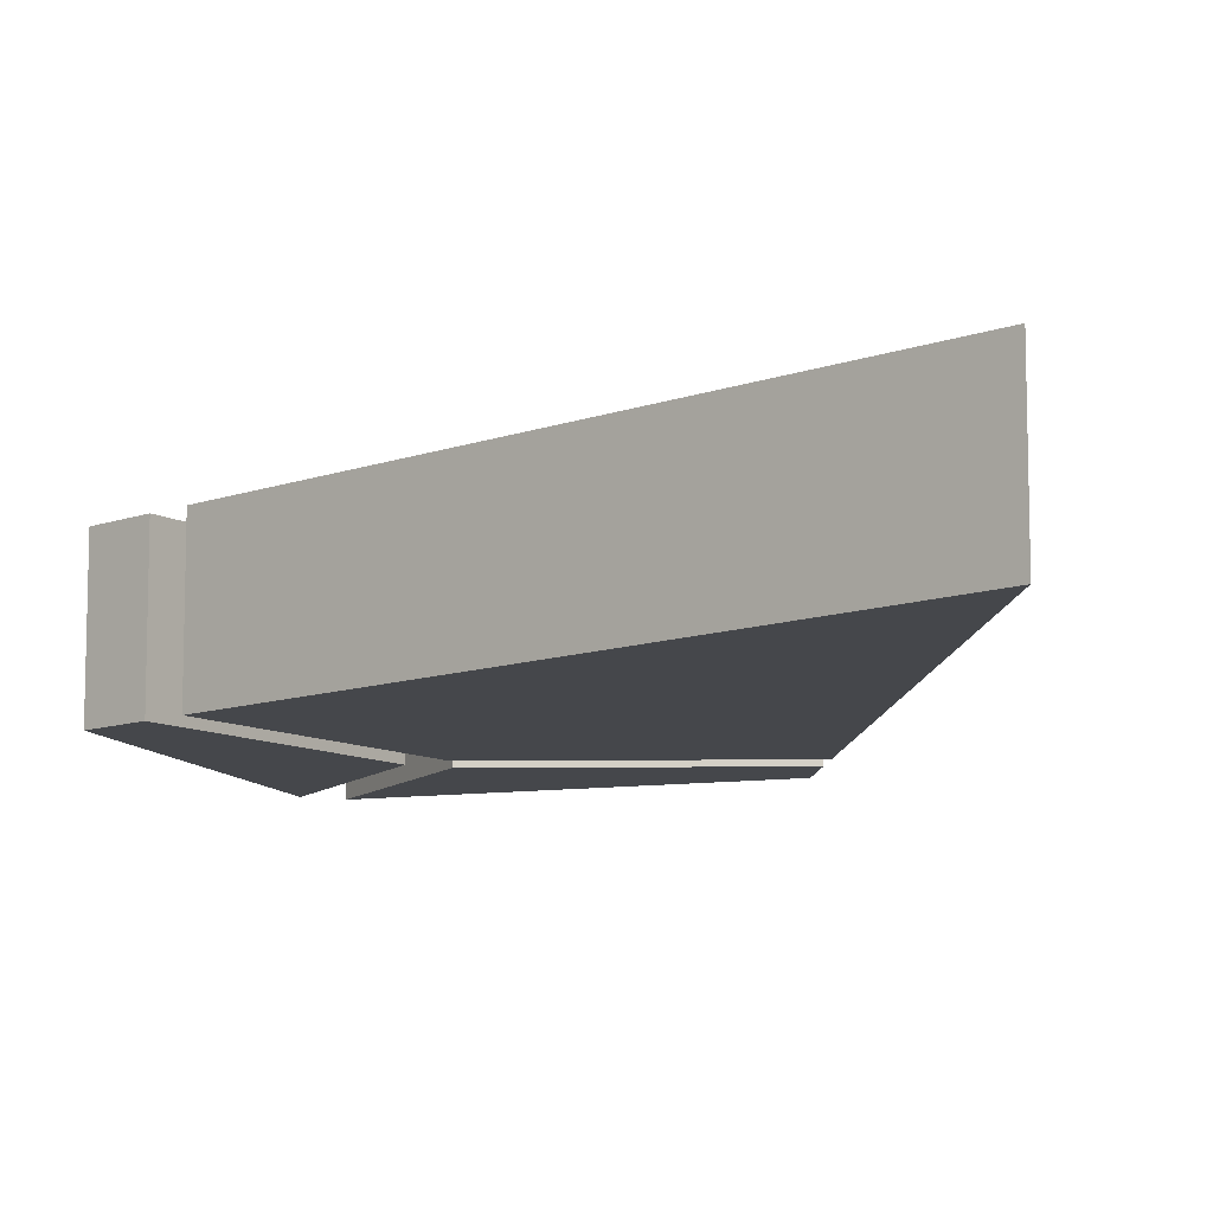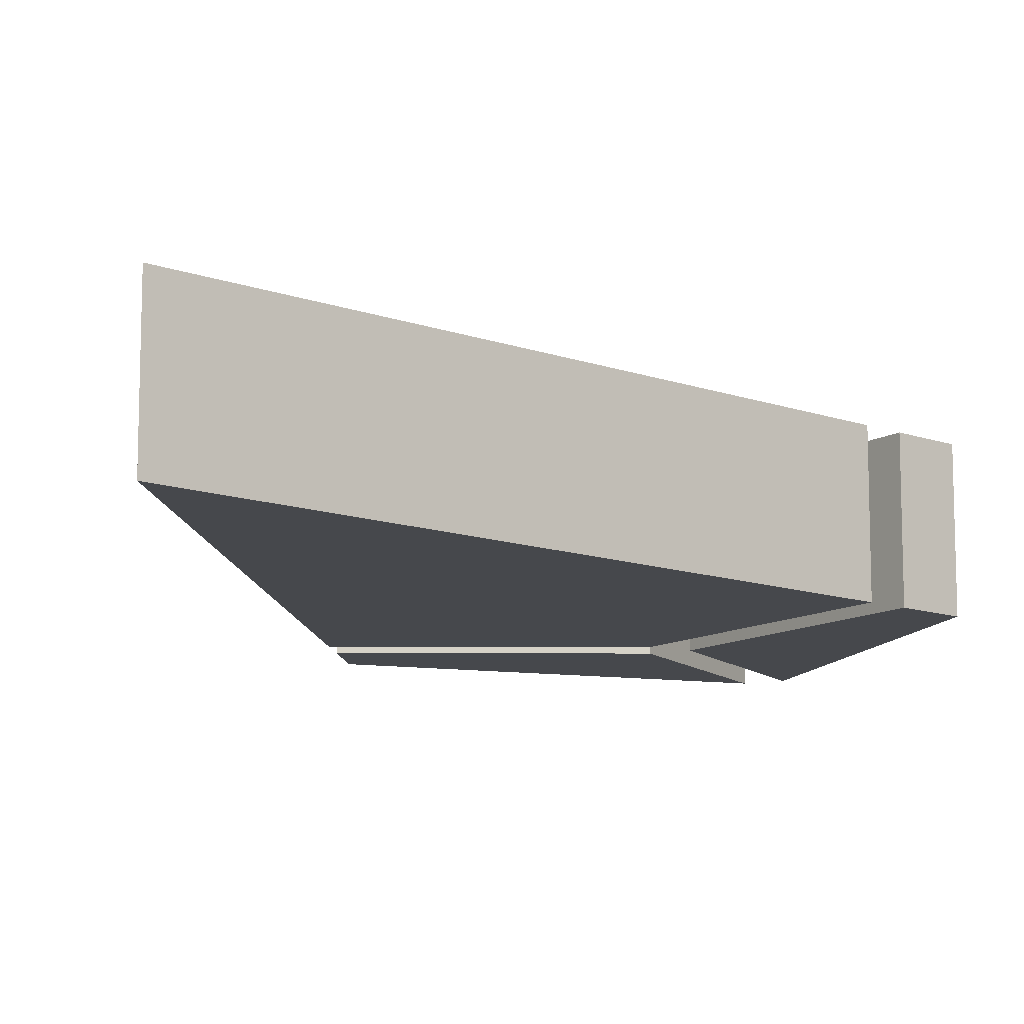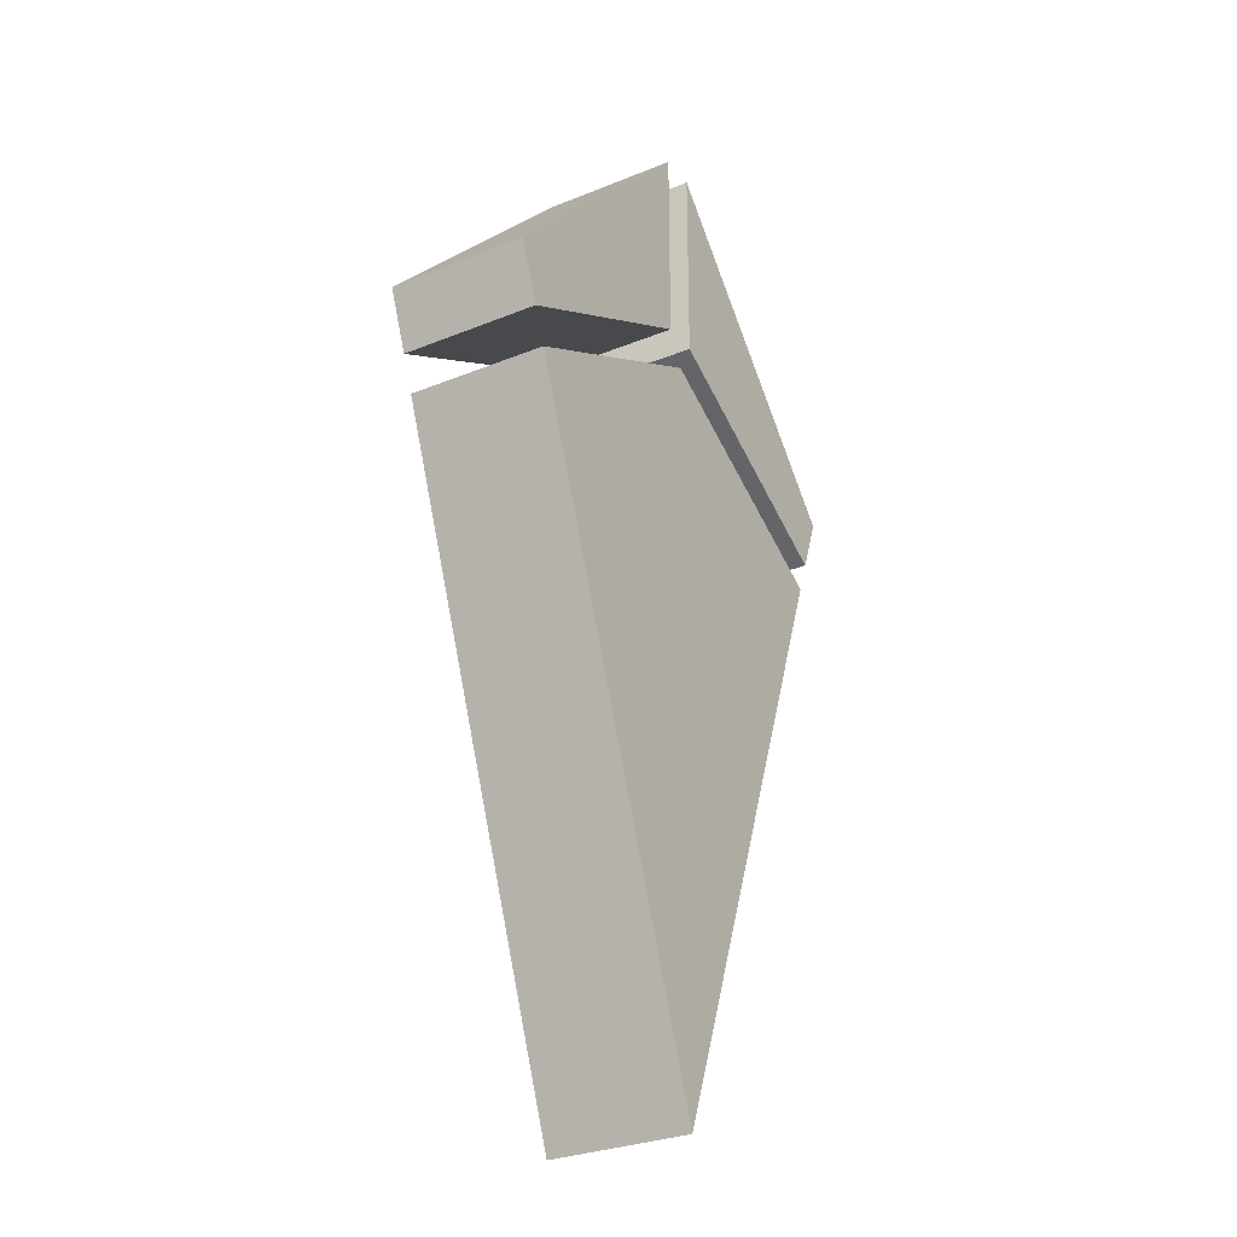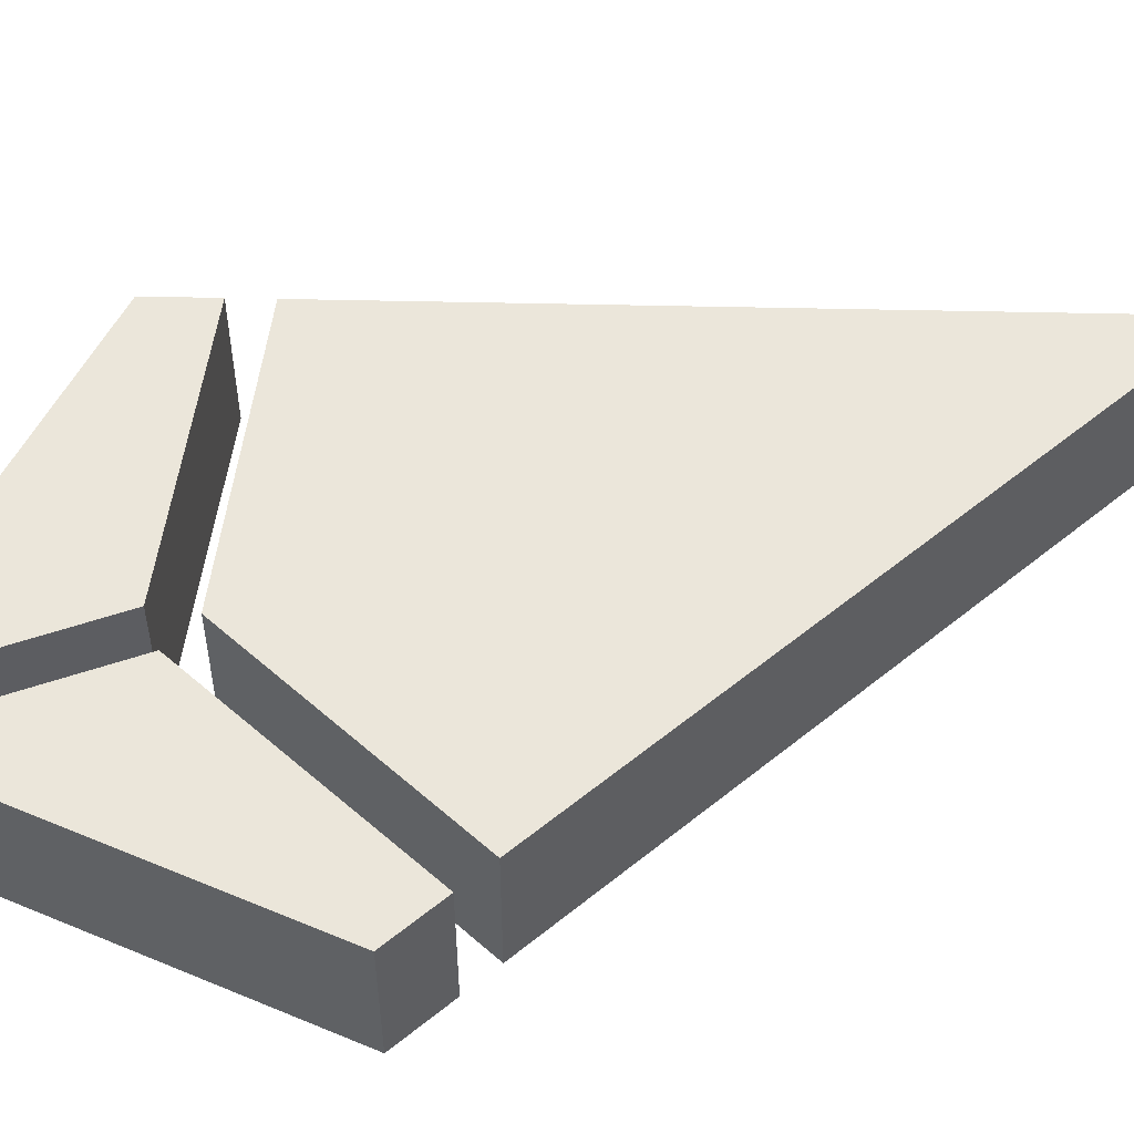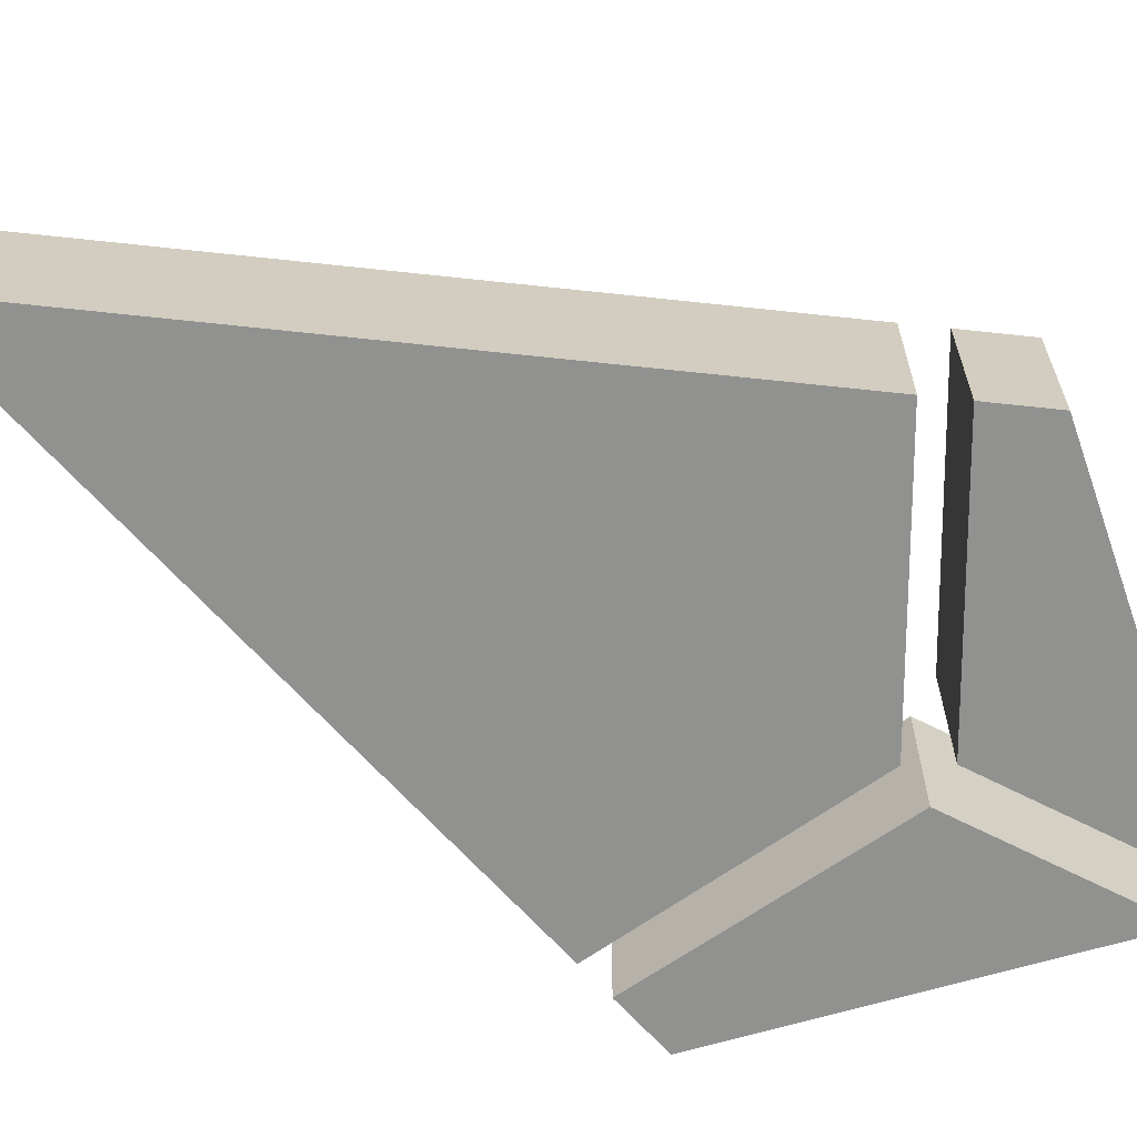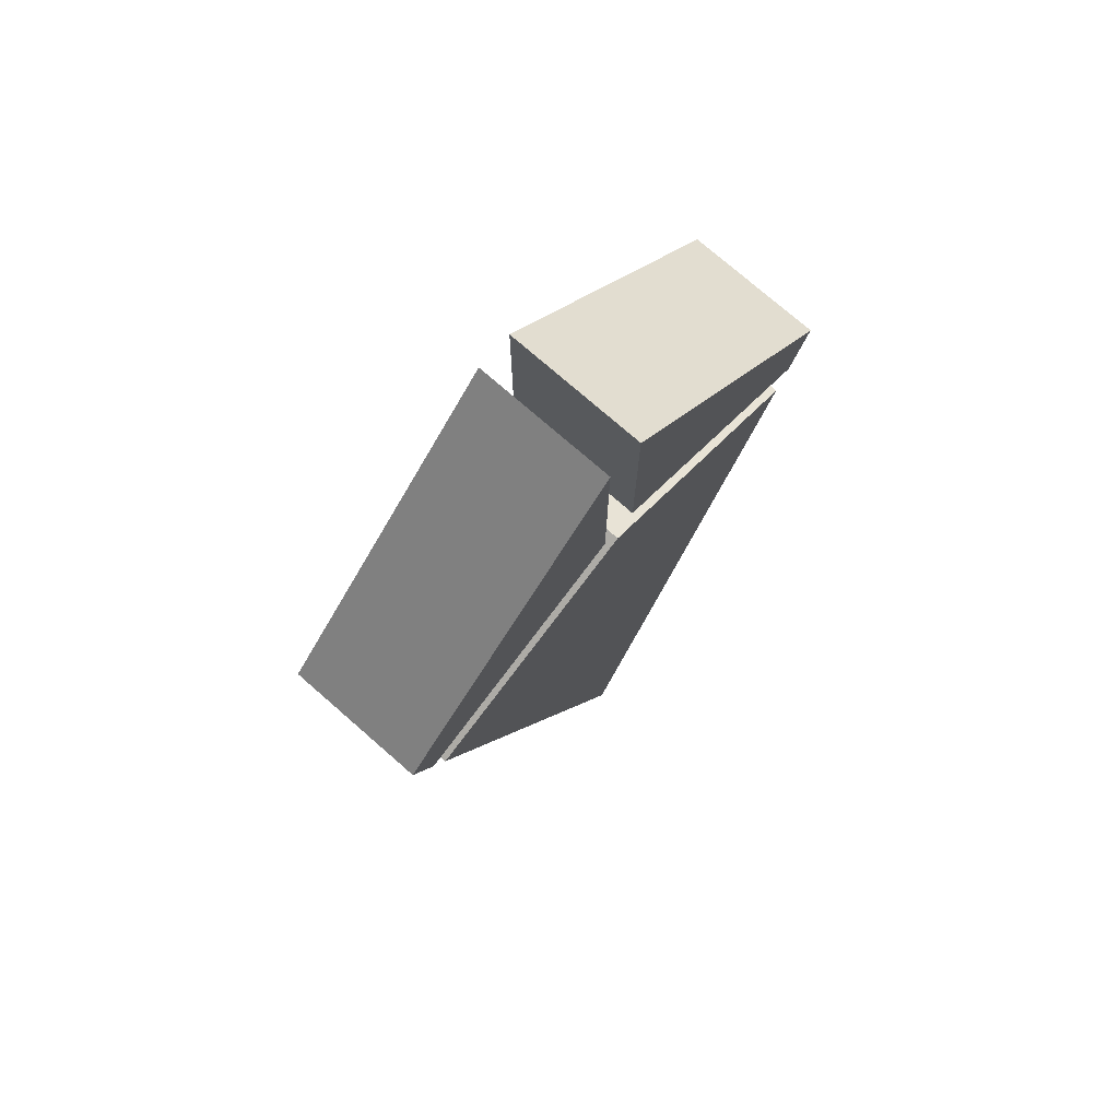
<metadata>
{"format":"obj","ext":"obj","renderer":"f3d","projection":"perspective","resolution":1024,"background":"white","views":[{"elev":-10.3,"azim":153.9,"up":"+Y"},{"elev":-11.4,"azim":-152.5,"up":"+Y"},{"elev":-29.6,"azim":-59.1,"up":"+Z"},{"elev":54.9,"azim":70.3,"up":"+Y"},{"elev":-65.9,"azim":-117.2,"up":"+Y"},{"elev":75.7,"azim":131.1,"up":"+Z"}]}
</metadata>
<code>
o Cube
v 0 0.05 -0.2135
v 0 0 -0.2135
v -0.006685 0.05 0.07014
v -0.006685 0 0.07014
v -0.006685 0.05 0.1448
v -0.006685 0 0.1448
v 0 0.05 -0.2135
v -0.1 0.05 0.04682
v -0.1 0 0.04682
v 0 0 -0.2135
v -0.09181 0.05 0.0255
v -0.09181 0 0.0255
v 0 0.05 0.05783
v 0 0 0.05783
v -0.08697 0.05 0.0129
v -0.08697 0 0.0129
v 0.006685 0.05 0.07014
v 0.006685 0 0.07014
v 0.006685 0.05 0.1448
v 0.006685 0 0.1448
v 0.1 0.05 0.04682
v 0.1 0 0.04682
v 0.09181 0.05 0.0255
v 0.09181 0 0.0255
v 0.08697 0.05 0.0129
v 0.08697 0 0.0129
f 9 4 6
f 3 6 4
f 5 9 6
f 11 9 8
f 7 2 10
f 4 11 3
f 3 8 5
f 16 2 14
f 14 15 16
f 7 16 15
f 1 15 13
f 22 18 24
f 20 17 18
f 22 19 20
f 23 22 24
f 23 18 17
f 17 21 23
f 2 26 14
f 14 25 13
f 7 26 10
f 1 25 7
f 9 12 4
f 3 5 6
f 5 8 9
f 11 12 9
f 7 1 2
f 4 12 11
f 3 11 8
f 16 10 2
f 14 13 15
f 7 10 16
f 1 7 15
f 22 20 18
f 20 19 17
f 22 21 19
f 23 21 22
f 23 24 18
f 17 19 21
f 2 10 26
f 14 26 25
f 7 25 26
f 1 13 25

</code>
